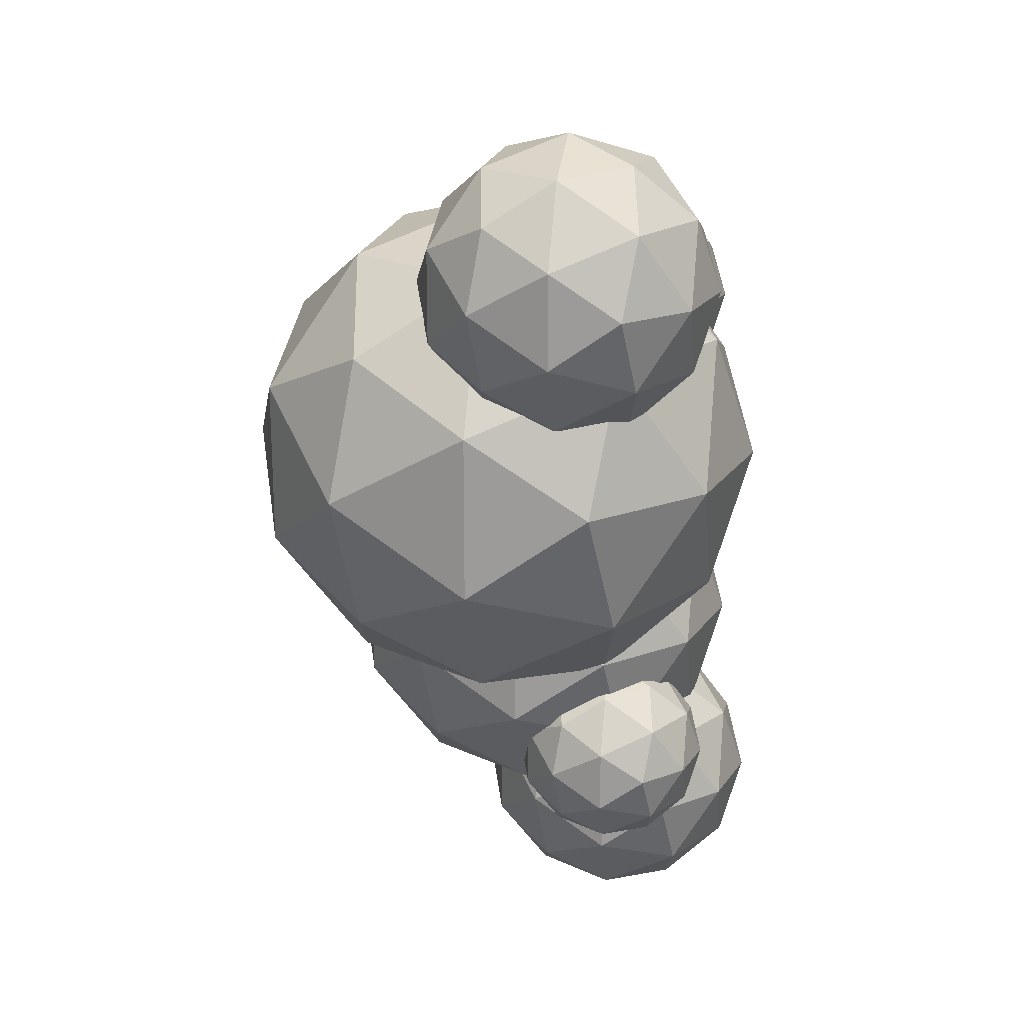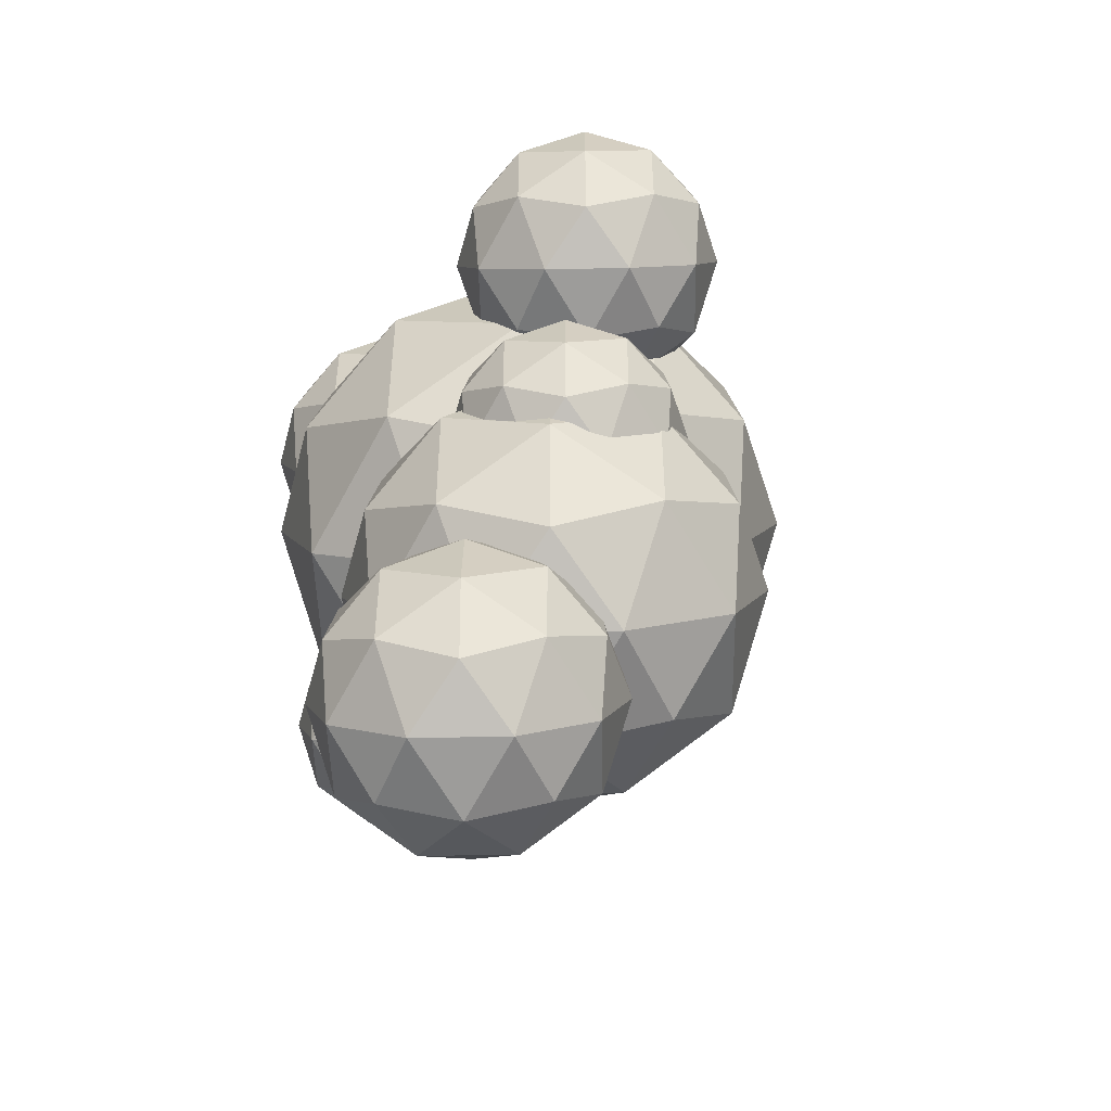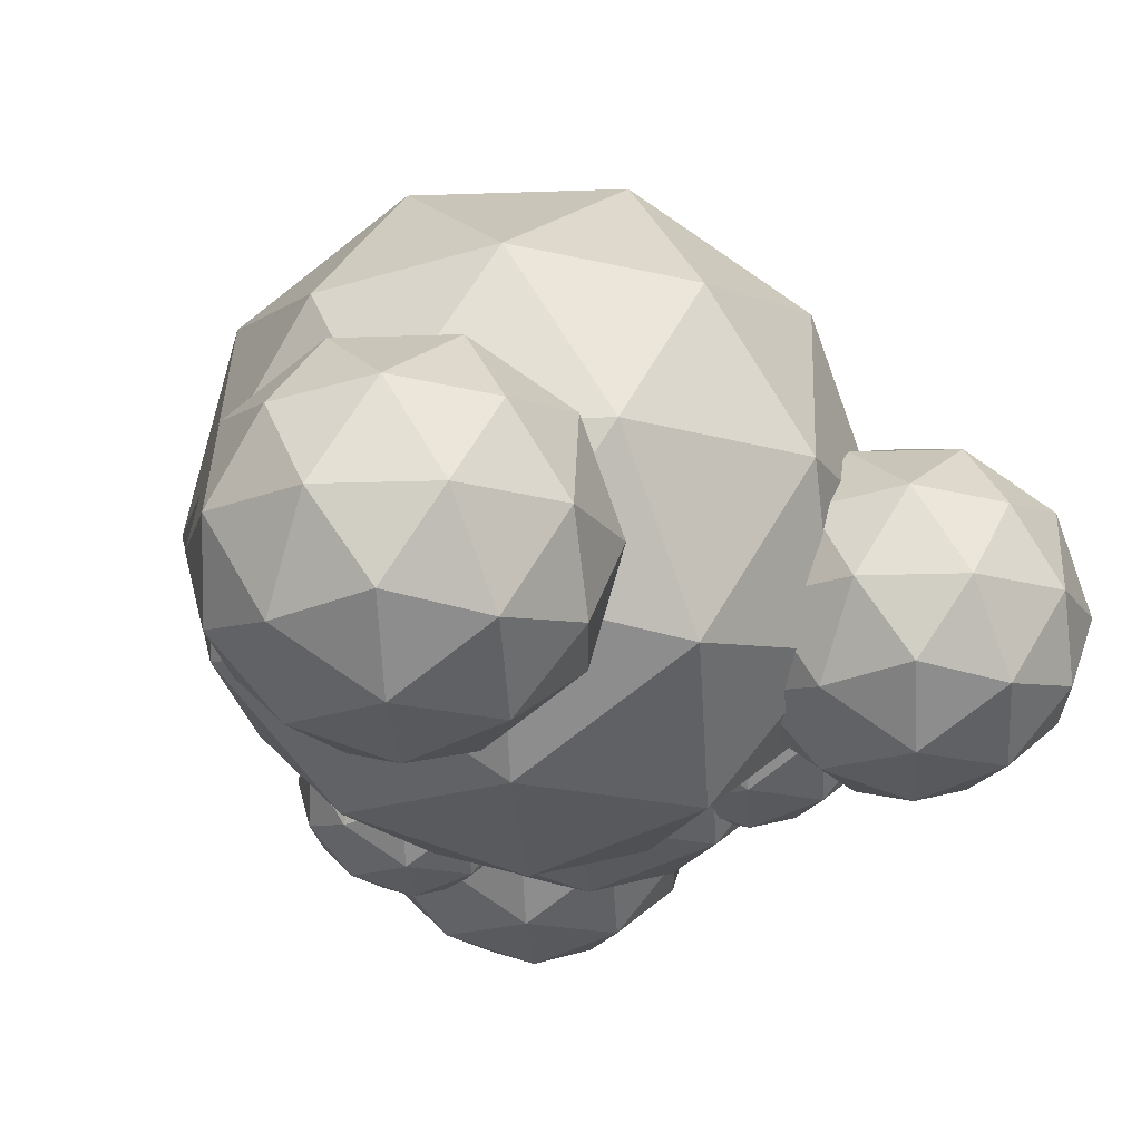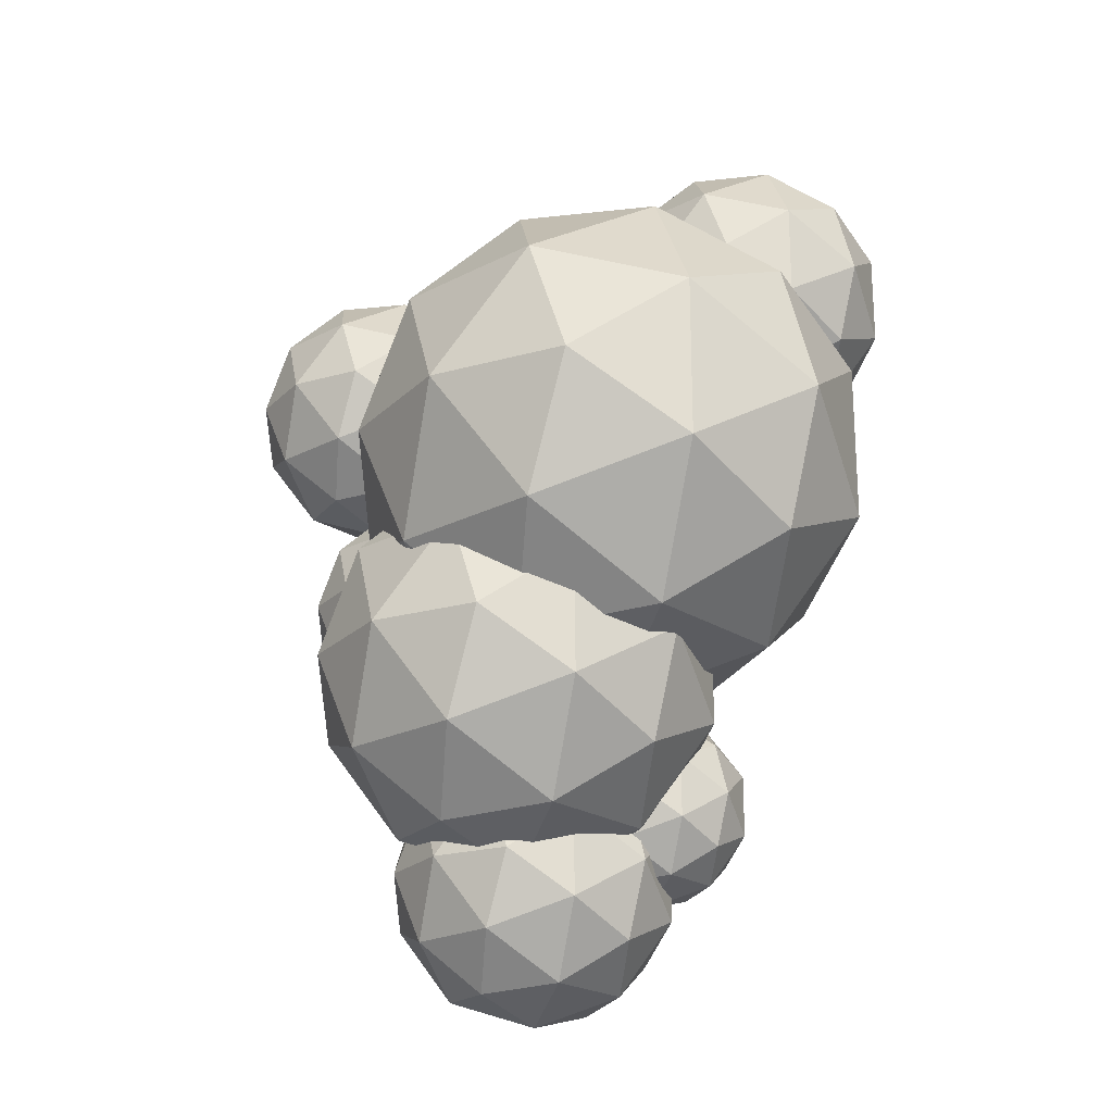
<metadata>
{"format":"obj","ext":"obj","renderer":"f3d","projection":"perspective","resolution":1024,"background":"white","views":[{"elev":20.1,"azim":-81.4,"up":"+Z"},{"elev":-49.2,"azim":59.5,"up":"+Z"},{"elev":-16.2,"azim":-13.7,"up":"+Y"},{"elev":-22.2,"azim":-169.8,"up":"+Z"}]}
</metadata>
<code>
o Icosphere.017
v 11.67 0.1403 -5.274
v 12.37 0.3869 -4.763
v 11.4 0.3869 -4.448
v 12.86 1.053 -4.405
v 13.07 0.9236 -5.274
v 10.8 0.3869 -5.274
v 11.4 0.3869 -6.1
v 12.37 0.3869 -5.784
v 13.24 1.792 -4.763
v 11.21 1.053 -3.869
v 12.1 0.9236 -3.938
v 11.67 1.792 -3.622
v 10.19 1.053 -5.274
v 10.53 0.9236 -4.448
v 10.09 1.792 -4.763
v 11.21 1.053 -6.679
v 10.53 0.9236 -6.1
v 10.69 1.792 -6.61
v 12.86 1.053 -6.142
v 12.1 0.9236 -6.61
v 12.64 1.792 -6.61
v 12.64 1.792 -3.938
v 10.69 1.792 -3.938
v 10.09 1.792 -5.784
v 11.67 1.792 -6.925
v 13.24 1.792 -5.784
v 12.12 2.531 -3.869
v 12.8 2.66 -4.448
v 11.93 3.197 -4.448
v 10.47 2.531 -4.405
v 11.23 2.66 -3.938
v 10.96 3.197 -4.763
v 10.47 2.531 -6.142
v 10.26 2.66 -5.274
v 10.96 3.197 -5.784
v 12.12 2.531 -6.679
v 11.23 2.66 -6.61
v 11.93 3.197 -6.1
v 13.14 2.531 -5.274
v 12.8 2.66 -6.1
v 12.53 3.197 -5.274
v 11.67 3.444 -5.274
f 1 2 3
f 4 2 5
f 1 3 6
f 1 6 7
f 1 7 8
f 4 5 9
f 10 11 12
f 13 14 15
f 16 17 18
f 19 20 21
f 4 9 22
f 10 12 23
f 13 15 24
f 16 18 25
f 19 21 26
f 27 28 29
f 30 31 32
f 33 34 35
f 36 37 38
f 39 40 41
f 41 38 42
f 41 40 38
f 40 36 38
f 38 35 42
f 38 37 35
f 37 33 35
f 35 32 42
f 35 34 32
f 34 30 32
f 32 29 42
f 32 31 29
f 31 27 29
f 29 41 42
f 29 28 41
f 28 39 41
f 26 40 39
f 26 21 40
f 21 36 40
f 25 37 36
f 25 18 37
f 18 33 37
f 24 34 33
f 24 15 34
f 15 30 34
f 23 31 30
f 23 12 31
f 12 27 31
f 22 28 27
f 22 9 28
f 9 39 28
f 21 25 36
f 21 20 25
f 20 16 25
f 18 24 33
f 18 17 24
f 17 13 24
f 15 23 30
f 15 14 23
f 14 10 23
f 12 22 27
f 12 11 22
f 11 4 22
f 9 26 39
f 9 5 26
f 5 19 26
f 8 20 19
f 8 7 20
f 7 16 20
f 7 17 16
f 7 6 17
f 6 13 17
f 6 14 13
f 6 3 14
f 3 10 14
f 5 8 19
f 5 2 8
f 2 1 8
f 3 11 10
f 3 2 11
f 2 4 11
o Icosphere.016
v 10.87 -0.1048 -3.543
v 11.77 0.2101 -2.892
v 10.53 0.2101 -2.489
v 12.4 1.061 -2.435
v 12.67 0.8952 -3.543
v 9.764 0.2101 -3.543
v 10.53 0.2101 -4.598
v 11.77 0.2101 -4.195
v 12.88 2.004 -2.892
v 10.29 1.061 -1.75
v 11.43 0.8952 -1.838
v 10.87 2.004 -1.435
v 8.987 1.061 -3.543
v 9.422 0.8952 -2.489
v 8.867 2.004 -2.892
v 10.29 1.061 -5.337
v 9.422 0.8952 -4.598
v 9.633 2.004 -5.249
v 12.4 1.061 -4.652
v 11.43 0.8952 -5.249
v 12.11 2.004 -5.249
v 12.11 2.004 -1.838
v 9.633 2.004 -1.838
v 8.867 2.004 -4.195
v 10.87 2.004 -5.652
v 12.88 2.004 -4.195
v 11.46 2.947 -1.75
v 12.32 3.112 -2.489
v 11.22 3.797 -2.489
v 9.347 2.947 -2.435
v 10.32 3.112 -1.838
v 9.976 3.797 -2.892
v 9.347 2.947 -4.652
v 9.079 3.112 -3.543
v 9.976 3.797 -4.195
v 11.46 2.947 -5.337
v 10.32 3.112 -5.249
v 11.22 3.797 -4.598
v 12.76 2.947 -3.543
v 12.32 3.112 -4.598
v 11.98 3.797 -3.543
v 10.87 4.112 -3.543
f 43 44 45
f 46 44 47
f 43 45 48
f 43 48 49
f 43 49 50
f 46 47 51
f 52 53 54
f 55 56 57
f 58 59 60
f 61 62 63
f 46 51 64
f 52 54 65
f 55 57 66
f 58 60 67
f 61 63 68
f 69 70 71
f 72 73 74
f 75 76 77
f 78 79 80
f 81 82 83
f 83 80 84
f 83 82 80
f 82 78 80
f 80 77 84
f 80 79 77
f 79 75 77
f 77 74 84
f 77 76 74
f 76 72 74
f 74 71 84
f 74 73 71
f 73 69 71
f 71 83 84
f 71 70 83
f 70 81 83
f 68 82 81
f 68 63 82
f 63 78 82
f 67 79 78
f 67 60 79
f 60 75 79
f 66 76 75
f 66 57 76
f 57 72 76
f 65 73 72
f 65 54 73
f 54 69 73
f 64 70 69
f 64 51 70
f 51 81 70
f 63 67 78
f 63 62 67
f 62 58 67
f 60 66 75
f 60 59 66
f 59 55 66
f 57 65 72
f 57 56 65
f 56 52 65
f 54 64 69
f 54 53 64
f 53 46 64
f 51 68 81
f 51 47 68
f 47 61 68
f 50 62 61
f 50 49 62
f 49 58 62
f 49 59 58
f 49 48 59
f 48 55 59
f 48 56 55
f 48 45 56
f 45 52 56
f 47 50 61
f 47 44 50
f 44 43 50
f 45 53 52
f 45 44 53
f 44 46 53
o Icosphere.015
v 12.95 0.2763 -2.726
v 13.4 0.4353 -2.397
v 12.78 0.4353 -2.194
v 13.72 0.8648 -2.166
v 13.86 0.7812 -2.726
v 12.39 0.4353 -2.726
v 12.78 0.4353 -3.258
v 13.4 0.4353 -3.055
v 13.96 1.341 -2.397
v 12.66 0.8648 -1.82
v 13.23 0.7812 -1.865
v 12.95 1.341 -1.661
v 12 0.8648 -2.726
v 12.22 0.7812 -2.194
v 11.94 1.341 -2.397
v 12.66 0.8648 -3.631
v 12.22 0.7812 -3.258
v 12.33 1.341 -3.587
v 13.72 0.8648 -3.286
v 13.23 0.7812 -3.587
v 13.58 1.341 -3.587
v 13.58 1.341 -1.865
v 12.33 1.341 -1.865
v 11.94 1.341 -3.055
v 12.95 1.341 -3.79
v 13.96 1.341 -3.055
v 13.25 1.817 -1.82
v 13.68 1.901 -2.194
v 13.12 2.247 -2.194
v 12.18 1.817 -2.166
v 12.67 1.901 -1.865
v 12.5 2.247 -2.397
v 12.18 1.817 -3.286
v 12.05 1.901 -2.726
v 12.5 2.247 -3.055
v 13.25 1.817 -3.631
v 12.67 1.901 -3.587
v 13.12 2.247 -3.258
v 13.9 1.817 -2.726
v 13.68 1.901 -3.258
v 13.51 2.247 -2.726
v 12.95 2.406 -2.726
f 85 86 87
f 88 86 89
f 85 87 90
f 85 90 91
f 85 91 92
f 88 89 93
f 94 95 96
f 97 98 99
f 100 101 102
f 103 104 105
f 88 93 106
f 94 96 107
f 97 99 108
f 100 102 109
f 103 105 110
f 111 112 113
f 114 115 116
f 117 118 119
f 120 121 122
f 123 124 125
f 125 122 126
f 125 124 122
f 124 120 122
f 122 119 126
f 122 121 119
f 121 117 119
f 119 116 126
f 119 118 116
f 118 114 116
f 116 113 126
f 116 115 113
f 115 111 113
f 113 125 126
f 113 112 125
f 112 123 125
f 110 124 123
f 110 105 124
f 105 120 124
f 109 121 120
f 109 102 121
f 102 117 121
f 108 118 117
f 108 99 118
f 99 114 118
f 107 115 114
f 107 96 115
f 96 111 115
f 106 112 111
f 106 93 112
f 93 123 112
f 105 109 120
f 105 104 109
f 104 100 109
f 102 108 117
f 102 101 108
f 101 97 108
f 99 107 114
f 99 98 107
f 98 94 107
f 96 106 111
f 96 95 106
f 95 88 106
f 93 110 123
f 93 89 110
f 89 103 110
f 92 104 103
f 92 91 104
f 91 100 104
f 91 101 100
f 91 90 101
f 90 97 101
f 90 98 97
f 90 87 98
f 87 94 98
f 89 92 103
f 89 86 92
f 86 85 92
f 87 95 94
f 87 86 95
f 86 88 95
o Icosphere.014
v 10.71 0.2436 -6.254
v 11.05 0.3626 -6.008
v 10.58 0.3626 -5.856
v 11.29 0.6841 -5.835
v 11.39 0.6216 -6.254
v 10.29 0.3626 -6.254
v 10.58 0.3626 -6.653
v 11.05 0.3626 -6.5
v 11.47 1.041 -6.008
v 10.49 0.6841 -5.576
v 10.92 0.6216 -5.609
v 10.71 1.041 -5.457
v 10 0.6841 -6.254
v 10.16 0.6216 -5.856
v 9.954 1.041 -6.008
v 10.49 0.6841 -6.932
v 10.16 0.6216 -6.653
v 10.24 1.041 -6.899
v 11.29 0.6841 -6.673
v 10.92 0.6216 -6.899
v 11.18 1.041 -6.899
v 11.18 1.041 -5.609
v 10.24 1.041 -5.609
v 9.954 1.041 -6.5
v 10.71 1.041 -7.051
v 11.47 1.041 -6.5
v 10.93 1.397 -5.576
v 11.26 1.46 -5.856
v 10.84 1.719 -5.856
v 10.14 1.397 -5.835
v 10.5 1.46 -5.609
v 10.37 1.719 -6.008
v 10.14 1.397 -6.673
v 10.03 1.46 -6.254
v 10.37 1.719 -6.5
v 10.93 1.397 -6.932
v 10.5 1.46 -6.899
v 10.84 1.719 -6.653
v 11.43 1.397 -6.254
v 11.26 1.46 -6.653
v 11.13 1.719 -6.254
v 10.71 1.838 -6.254
f 127 128 129
f 130 128 131
f 127 129 132
f 127 132 133
f 127 133 134
f 130 131 135
f 136 137 138
f 139 140 141
f 142 143 144
f 145 146 147
f 130 135 148
f 136 138 149
f 139 141 150
f 142 144 151
f 145 147 152
f 153 154 155
f 156 157 158
f 159 160 161
f 162 163 164
f 165 166 167
f 167 164 168
f 167 166 164
f 166 162 164
f 164 161 168
f 164 163 161
f 163 159 161
f 161 158 168
f 161 160 158
f 160 156 158
f 158 155 168
f 158 157 155
f 157 153 155
f 155 167 168
f 155 154 167
f 154 165 167
f 152 166 165
f 152 147 166
f 147 162 166
f 151 163 162
f 151 144 163
f 144 159 163
f 150 160 159
f 150 141 160
f 141 156 160
f 149 157 156
f 149 138 157
f 138 153 157
f 148 154 153
f 148 135 154
f 135 165 154
f 147 151 162
f 147 146 151
f 146 142 151
f 144 150 159
f 144 143 150
f 143 139 150
f 141 149 156
f 141 140 149
f 140 136 149
f 138 148 153
f 138 137 148
f 137 130 148
f 135 152 165
f 135 131 152
f 131 145 152
f 134 146 145
f 134 133 146
f 133 142 146
f 133 143 142
f 133 132 143
f 132 139 143
f 132 140 139
f 132 129 140
f 129 136 140
f 131 134 145
f 131 128 134
f 128 127 134
f 129 137 136
f 129 128 137
f 128 130 137
o Icosphere.013
v 9.809 0.1523 -1.906
v 10.31 0.3298 -1.539
v 9.615 0.3298 -1.312
v 10.67 0.8093 -1.281
v 10.82 0.716 -1.906
v 9.184 0.3298 -1.906
v 9.615 0.3298 -2.5
v 10.31 0.3298 -2.273
v 10.94 1.341 -1.539
v 9.48 0.8093 -0.8948
v 10.12 0.716 -0.9443
v 9.809 1.341 -0.7173
v 8.745 0.8093 -1.906
v 8.991 0.716 -1.312
v 8.678 1.341 -1.539
v 9.48 0.8093 -2.917
v 8.991 0.716 -2.5
v 9.11 1.341 -2.868
v 10.67 0.8093 -2.531
v 10.12 0.716 -2.868
v 10.51 1.341 -2.868
v 10.51 1.341 -0.9443
v 9.11 1.341 -0.9443
v 8.678 1.341 -2.273
v 9.809 1.341 -3.095
v 10.94 1.341 -2.273
v 10.14 1.872 -0.8948
v 10.63 1.966 -1.312
v 10 2.352 -1.312
v 8.948 1.872 -1.281
v 9.496 1.966 -0.9443
v 9.303 2.352 -1.539
v 8.948 1.872 -2.531
v 8.797 1.966 -1.906
v 9.303 2.352 -2.273
v 10.14 1.872 -2.917
v 9.496 1.966 -2.868
v 10 2.352 -2.5
v 10.87 1.872 -1.906
v 10.63 1.966 -2.5
v 10.43 2.352 -1.906
v 9.809 2.53 -1.906
f 169 170 171
f 172 170 173
f 169 171 174
f 169 174 175
f 169 175 176
f 172 173 177
f 178 179 180
f 181 182 183
f 184 185 186
f 187 188 189
f 172 177 190
f 178 180 191
f 181 183 192
f 184 186 193
f 187 189 194
f 195 196 197
f 198 199 200
f 201 202 203
f 204 205 206
f 207 208 209
f 209 206 210
f 209 208 206
f 208 204 206
f 206 203 210
f 206 205 203
f 205 201 203
f 203 200 210
f 203 202 200
f 202 198 200
f 200 197 210
f 200 199 197
f 199 195 197
f 197 209 210
f 197 196 209
f 196 207 209
f 194 208 207
f 194 189 208
f 189 204 208
f 193 205 204
f 193 186 205
f 186 201 205
f 192 202 201
f 192 183 202
f 183 198 202
f 191 199 198
f 191 180 199
f 180 195 199
f 190 196 195
f 190 177 196
f 177 207 196
f 189 193 204
f 189 188 193
f 188 184 193
f 186 192 201
f 186 185 192
f 185 181 192
f 183 191 198
f 183 182 191
f 182 178 191
f 180 190 195
f 180 179 190
f 179 172 190
f 177 194 207
f 177 173 194
f 173 187 194
f 176 188 187
f 176 175 188
f 175 184 188
f 175 185 184
f 175 174 185
f 174 181 185
f 174 182 181
f 174 171 182
f 171 178 182
f 173 176 187
f 173 170 176
f 170 169 176
f 171 179 178
f 171 170 179
f 170 172 179
o Icosphere.012
v 11.67 -0.08647 -6.827
v 12.16 0.08795 -6.466
v 11.48 0.08795 -6.243
v 12.51 0.5591 -6.213
v 12.66 0.4674 -6.827
v 11.05 0.08796 -6.827
v 11.48 0.08795 -7.411
v 12.16 0.08795 -7.188
v 12.78 1.081 -6.466
v 11.34 0.5591 -5.834
v 11.97 0.4674 -5.883
v 11.67 1.081 -5.659
v 10.62 0.5591 -6.827
v 10.86 0.4674 -6.243
v 10.55 1.081 -6.466
v 11.34 0.5591 -7.821
v 10.86 0.4674 -7.411
v 10.98 1.081 -7.772
v 12.51 0.5591 -7.441
v 11.97 0.4674 -7.772
v 12.35 1.081 -7.772
v 12.35 1.081 -5.883
v 10.98 1.081 -5.883
v 10.55 1.081 -7.188
v 11.67 1.081 -7.995
v 12.78 1.081 -7.188
v 11.99 1.604 -5.834
v 12.47 1.695 -6.243
v 11.86 2.075 -6.243
v 10.82 1.604 -6.213
v 11.36 1.695 -5.883
v 11.17 2.075 -6.466
v 10.82 1.604 -7.441
v 10.67 1.695 -6.827
v 11.17 2.075 -7.188
v 11.99 1.604 -7.821
v 11.36 1.695 -7.772
v 11.86 2.075 -7.411
v 12.71 1.604 -6.827
v 12.47 1.695 -7.411
v 12.28 2.075 -6.827
v 11.67 2.249 -6.827
f 211 212 213
f 214 212 215
f 211 213 216
f 211 216 217
f 211 217 218
f 214 215 219
f 220 221 222
f 223 224 225
f 226 227 228
f 229 230 231
f 214 219 232
f 220 222 233
f 223 225 234
f 226 228 235
f 229 231 236
f 237 238 239
f 240 241 242
f 243 244 245
f 246 247 248
f 249 250 251
f 251 248 252
f 251 250 248
f 250 246 248
f 248 245 252
f 248 247 245
f 247 243 245
f 245 242 252
f 245 244 242
f 244 240 242
f 242 239 252
f 242 241 239
f 241 237 239
f 239 251 252
f 239 238 251
f 238 249 251
f 236 250 249
f 236 231 250
f 231 246 250
f 235 247 246
f 235 228 247
f 228 243 247
f 234 244 243
f 234 225 244
f 225 240 244
f 233 241 240
f 233 222 241
f 222 237 241
f 232 238 237
f 232 219 238
f 219 249 238
f 231 235 246
f 231 230 235
f 230 226 235
f 228 234 243
f 228 227 234
f 227 223 234
f 225 233 240
f 225 224 233
f 224 220 233
f 222 232 237
f 222 221 232
f 221 214 232
f 219 236 249
f 219 215 236
f 215 229 236
f 218 230 229
f 218 217 230
f 217 226 230
f 217 227 226
f 217 216 227
f 216 223 227
f 216 224 223
f 216 213 224
f 213 220 224
f 215 218 229
f 215 212 218
f 212 211 218
f 213 221 220
f 213 212 221
f 212 214 221
o Icosphere.011
v 12.54 0.4655 -4.582
v 12.93 0.6042 -4.295
v 12.39 0.6042 -4.118
v 13.21 0.9788 -4.094
v 13.33 0.9059 -4.582
v 12.05 0.6042 -4.582
v 12.39 0.6042 -5.046
v 12.93 0.6042 -4.869
v 13.42 1.394 -4.295
v 12.28 0.9788 -3.792
v 12.78 0.9059 -3.831
v 12.54 1.394 -3.654
v 11.71 0.9788 -4.582
v 11.9 0.9059 -4.118
v 11.65 1.394 -4.295
v 12.28 0.9788 -5.372
v 11.9 0.9059 -5.047
v 11.99 1.394 -5.333
v 13.21 0.9788 -5.07
v 12.78 0.9059 -5.333
v 13.08 1.394 -5.333
v 13.08 1.394 -3.831
v 11.99 1.394 -3.831
v 11.65 1.394 -4.869
v 12.54 1.394 -5.511
v 13.42 1.394 -4.869
v 12.79 1.809 -3.792
v 13.18 1.882 -4.118
v 12.69 2.184 -4.118
v 11.87 1.809 -4.094
v 12.29 1.882 -3.831
v 12.14 2.184 -4.295
v 11.87 1.809 -5.07
v 11.75 1.882 -4.582
v 12.14 2.184 -4.869
v 12.79 1.809 -5.372
v 12.29 1.882 -5.333
v 12.69 2.184 -5.046
v 13.37 1.809 -4.582
v 13.18 1.882 -5.046
v 13.03 2.184 -4.582
v 12.54 2.323 -4.582
f 253 254 255
f 256 254 257
f 253 255 258
f 253 258 259
f 253 259 260
f 256 257 261
f 262 263 264
f 265 266 267
f 268 269 270
f 271 272 273
f 256 261 274
f 262 264 275
f 265 267 276
f 268 270 277
f 271 273 278
f 279 280 281
f 282 283 284
f 285 286 287
f 288 289 290
f 291 292 293
f 293 290 294
f 293 292 290
f 292 288 290
f 290 287 294
f 290 289 287
f 289 285 287
f 287 284 294
f 287 286 284
f 286 282 284
f 284 281 294
f 284 283 281
f 283 279 281
f 281 293 294
f 281 280 293
f 280 291 293
f 278 292 291
f 278 273 292
f 273 288 292
f 277 289 288
f 277 270 289
f 270 285 289
f 276 286 285
f 276 267 286
f 267 282 286
f 275 283 282
f 275 264 283
f 264 279 283
f 274 280 279
f 274 261 280
f 261 291 280
f 273 277 288
f 273 272 277
f 272 268 277
f 270 276 285
f 270 269 276
f 269 265 276
f 267 275 282
f 267 266 275
f 266 262 275
f 264 274 279
f 264 263 274
f 263 256 274
f 261 278 291
f 261 257 278
f 257 271 278
f 260 272 271
f 260 259 272
f 259 268 272
f 259 269 268
f 259 258 269
f 258 265 269
f 258 266 265
f 258 255 266
f 255 262 266
f 257 260 271
f 257 254 260
f 254 253 260
f 255 263 262
f 255 254 263
f 254 256 263

</code>
